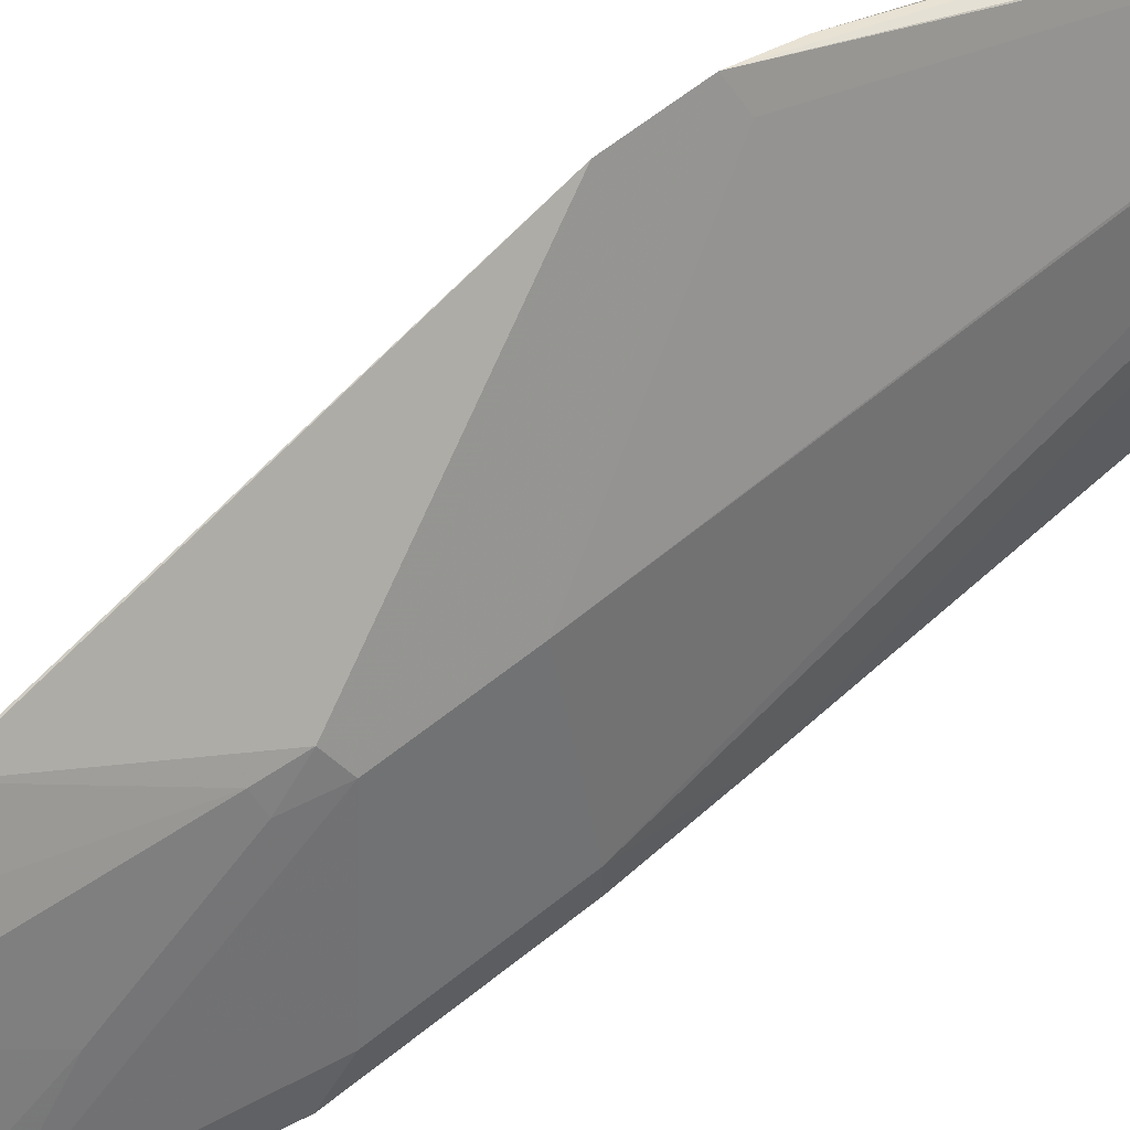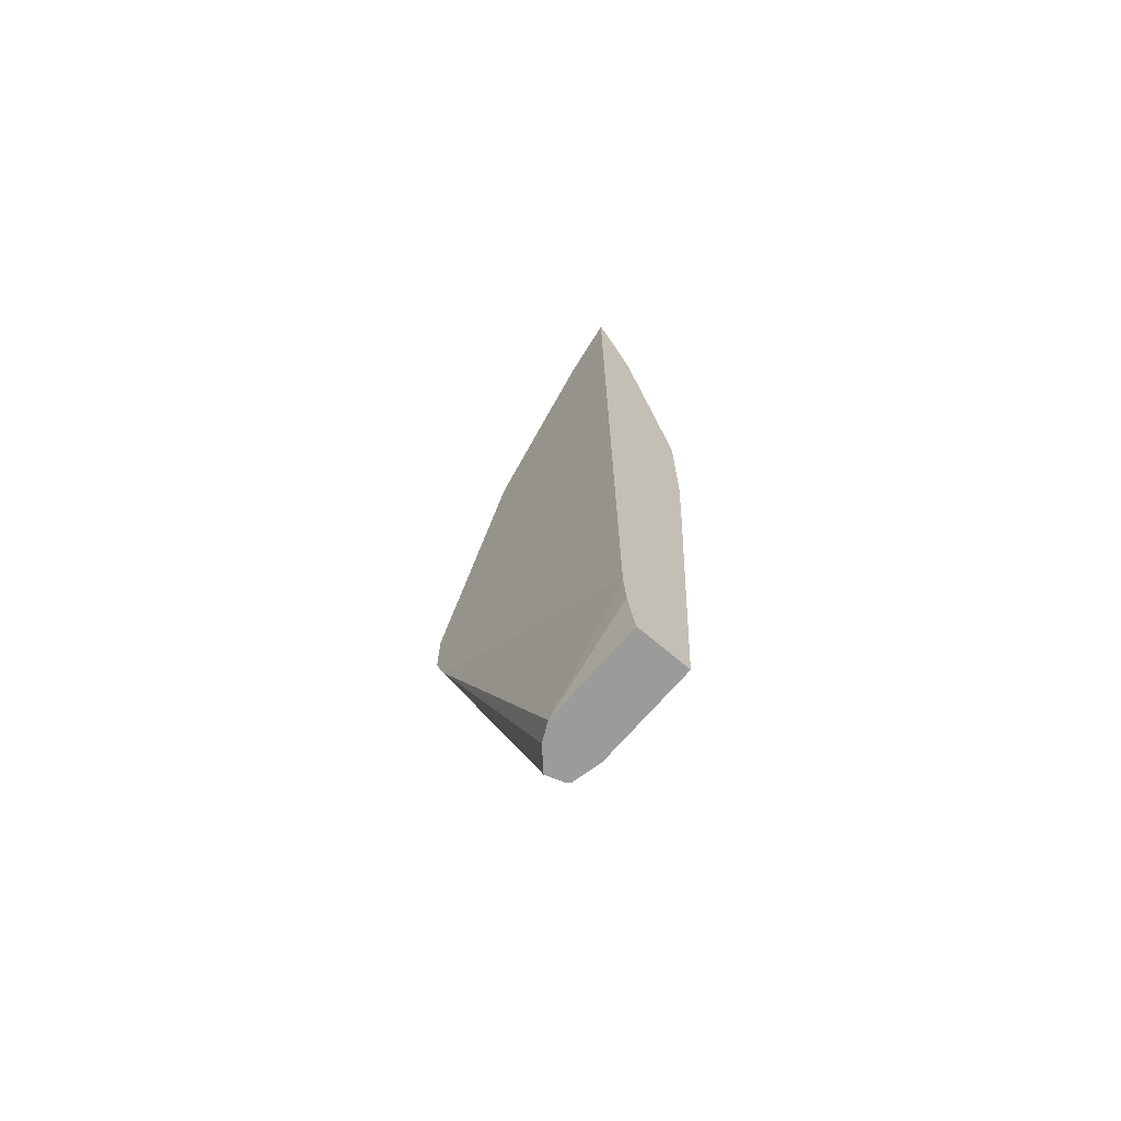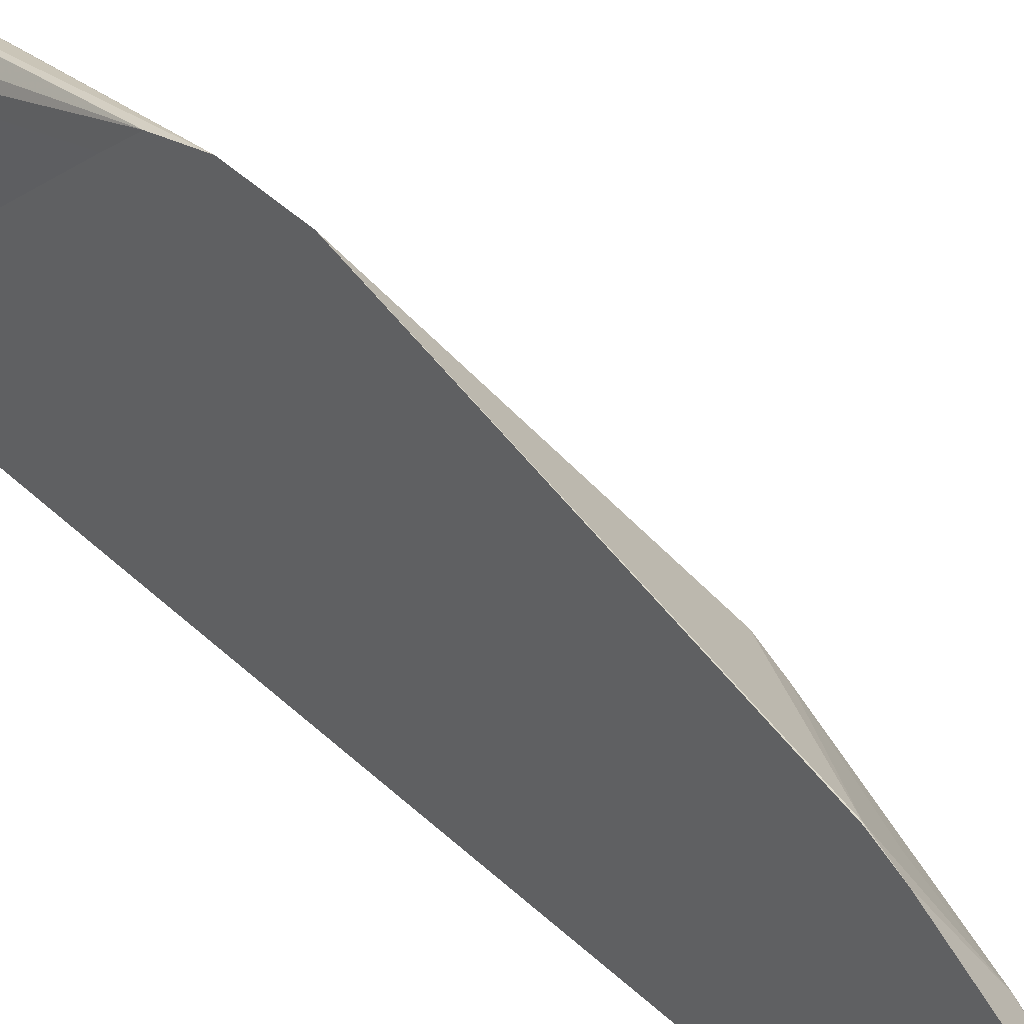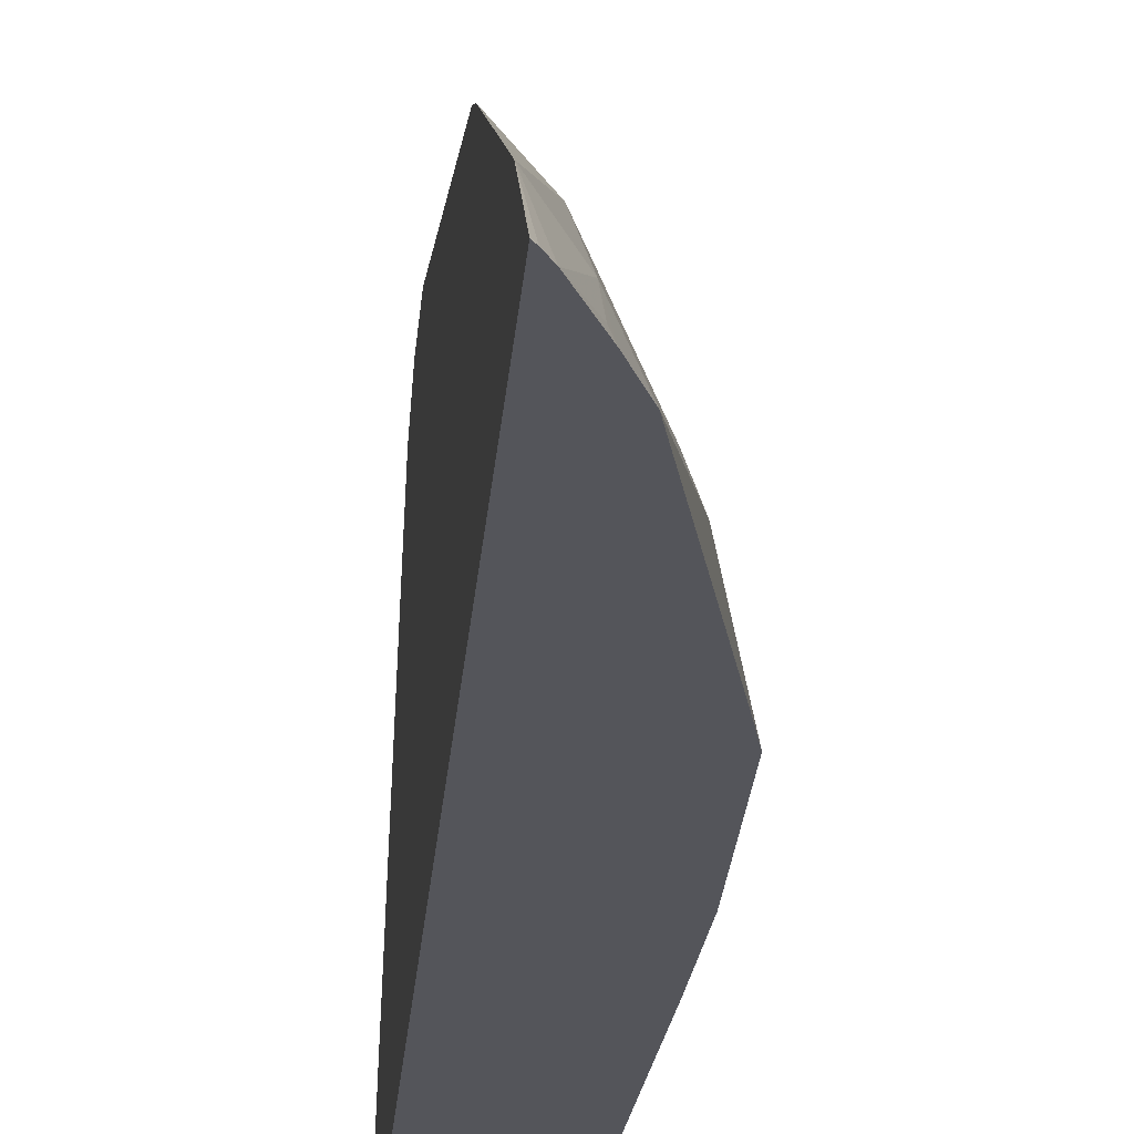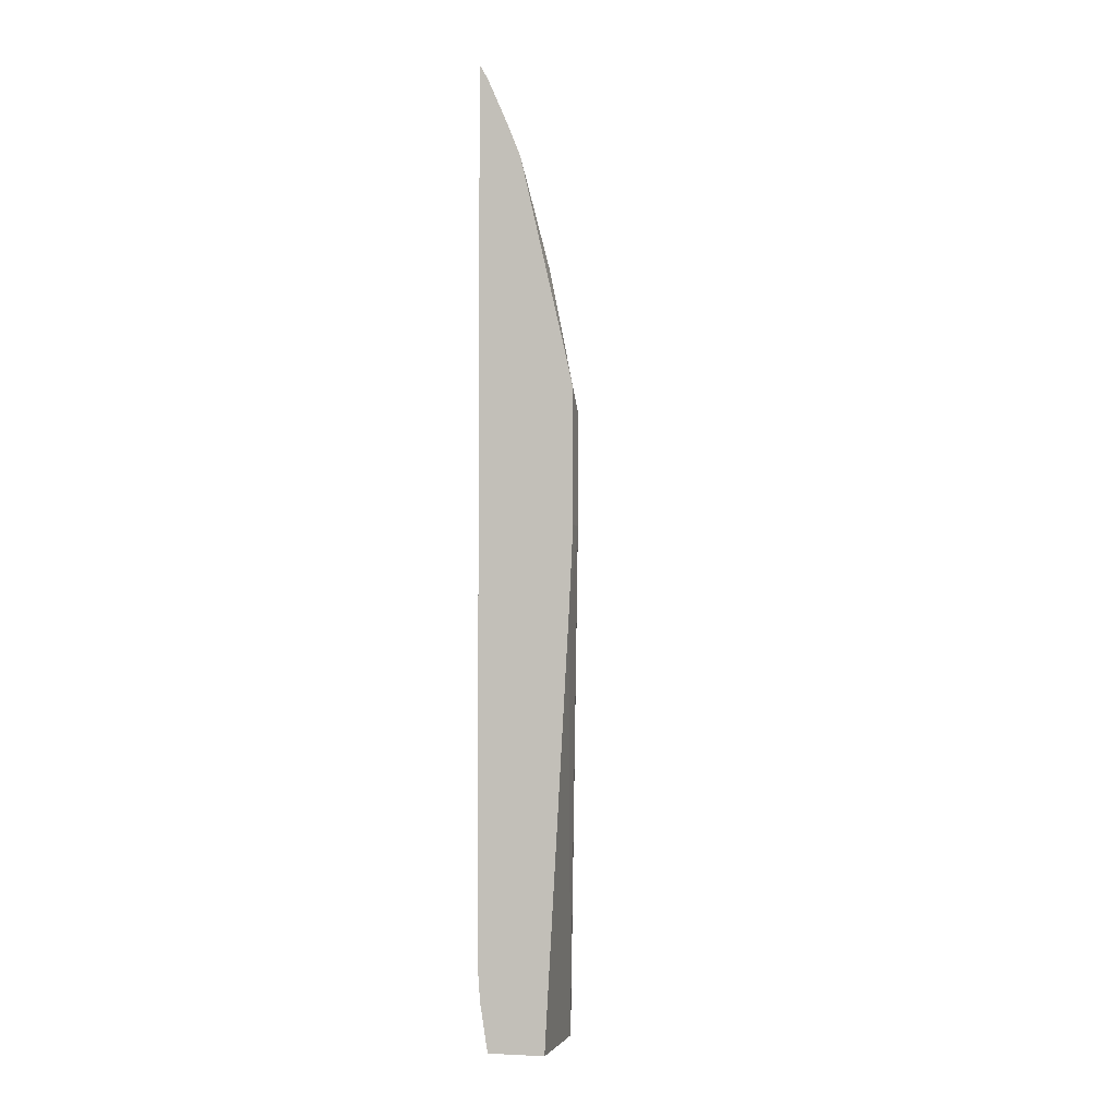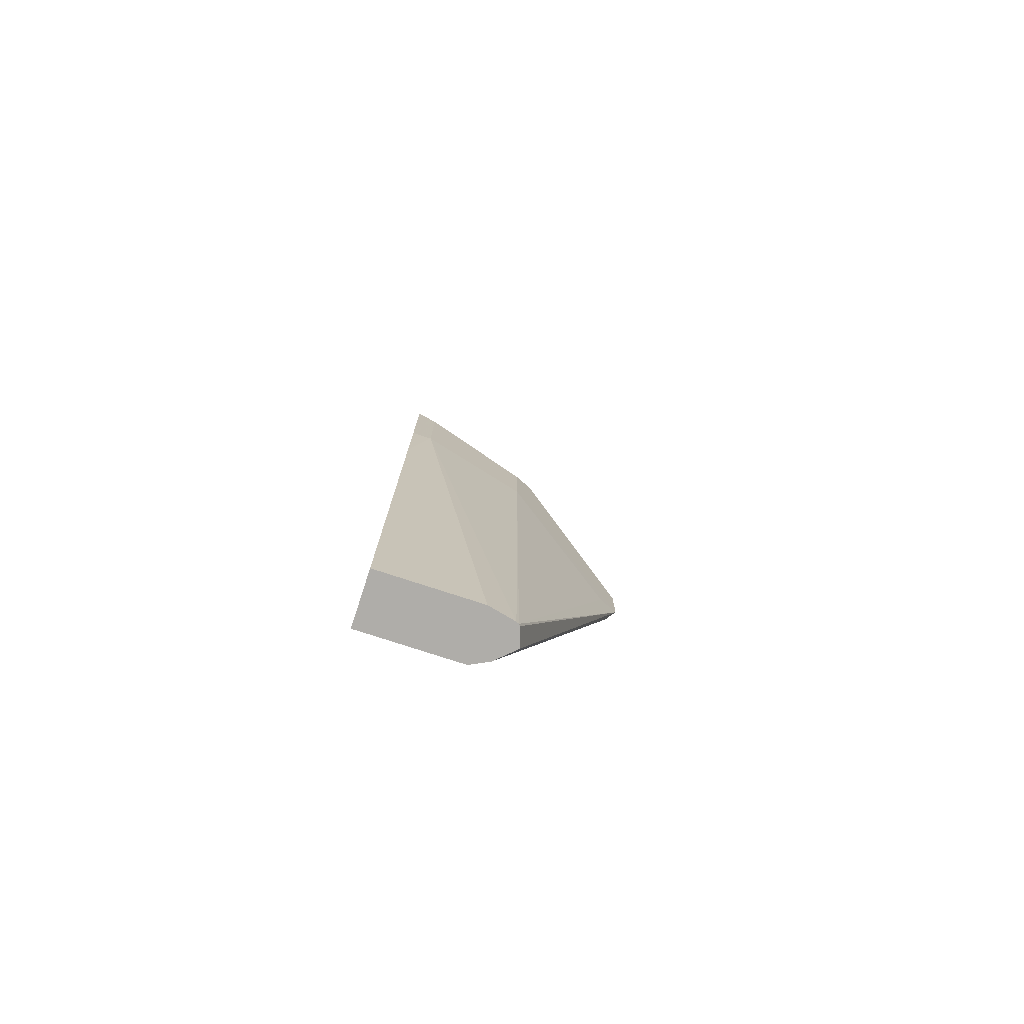
<metadata>
{"format":"obj","ext":"obj","renderer":"f3d","projection":"perspective","resolution":1024,"background":"white","views":[{"elev":55.6,"azim":48.8,"up":"+Y"},{"elev":-69.6,"azim":-40.5,"up":"+Z"},{"elev":43.8,"azim":-42.1,"up":"+Y"},{"elev":-24.9,"azim":-4.5,"up":"+Y"},{"elev":-3.5,"azim":13.9,"up":"+Z"},{"elev":-77.3,"azim":71.9,"up":"+Z"}]}
</metadata>
<code>
v 0.2427 0.1198 0.2559
v 0.2427 0.1198 0.2976
v 0.2921 0.02087 0.3547
v 0.2504 0.1043 0.2504
v 0.2866 0.02282 -0.02059
v 0.2853 0.02396 -0.02059
v 0.2712 0.02859 -0.02059
v 0.2427 0.1093 0.2245
v 0.2427 0.05573 0.5086
v 0.2434 0.05563 0.5077
v 0.2852 0.03477 0.4242
v 0.2921 0.02087 0.4172
v 0.313 -0.06258 0.3547
v 0.2874 0.02087 -0.02059
v 0.2711 0.02849 -0.02059
v 0.2427 0.08847 0.2036
v 0.2573 0.01391 -0.02059
v 0.2572 0.01374 -0.02059
v 0.2504 1.322e-05 -0.02059
v 0.2427 0.04674 0.5254
v 0.2608 0.01043 0.5477
v 0.2608 0.03129 0.5059
v 0.2817 0.03129 0.4433
v 0.2869 0.02087 0.4408
v 0.2921 -0.02086 0.4799
v 0.313 -0.06258 0.4381
v 0.313 -0.07772 0.3547
v 0.3101 -0.07772 0.295
v 0.2921 1.322e-05 -0.02059
v 0.2427 0.05718 0.1932
v 0.2428 -0.07772 0.04177
v 0.2504 -0.07772 -0.02059
v 0.2447 -0.07772 0.01517
v 0.2427 -0.0367 0.6506
v 0.2608 -0.05214 0.6311
v 0.266 -0.06258 0.6285
v 0.2736 -0.07772 0.6247
v 0.2852 -0.04868 0.5494
v 0.266 1.322e-05 0.545
v 0.2869 -0.02086 0.5033
v 0.2921 -0.06258 0.5424
v 0.313 -0.07772 0.4533
v 0.2921 -0.07772 -0.02059
v 0.2427 0.0202 0.1843
v 0.2427 -0.07772 0.2021
v 0.2427 -0.02086 0.1813
v 0.2427 1.322e-05 0.1813
v 0.2427 -0.07573 0.6924
v 0.2446 -0.07772 0.6914
v 0.2489 -0.07772 0.6835
v 0.2608 -0.07302 0.652
v 0.2632 -0.07772 0.6509
v 0.3078 -0.07772 0.4767
v 0.2427 -0.07772 0.6944
f 21 40 24
f 27 53 37
f 27 37 52
f 27 42 53
f 26 41 42
f 25 41 26
f 24 41 25
f 24 40 41
f 21 23 22
f 21 24 23
f 21 39 40
f 16 19 31
f 21 37 38
f 21 36 37
f 21 35 36
f 21 34 35
f 20 34 21
f 19 33 31
f 19 32 33
f 16 31 30
f 13 29 14
f 27 52 50
f 21 38 39
f 27 50 49
f 38 40 39
f 27 54 45
f 13 28 29
f 48 54 49
f 41 53 42
f 38 41 40
f 37 41 38
f 37 53 41
f 36 52 37
f 35 52 36
f 35 51 52
f 35 50 51
f 34 50 35
f 34 49 50
f 34 48 49
f 31 47 44
f 31 46 47
f 31 45 46
f 30 31 44
f 28 43 29
f 27 43 28
f 27 32 43
f 27 33 32
f 27 31 33
f 27 45 31
f 27 49 54
f 13 27 28
f 50 52 51
f 13 26 42
f 3 12 26
f 2 11 12
f 2 10 11
f 2 9 10
f 1 9 2
f 1 20 9
f 1 34 20
f 1 48 34
f 1 54 48
f 1 46 45
f 1 47 46
f 1 44 47
f 1 30 44
f 1 16 30
f 1 8 16
f 1 7 8
f 1 6 7
f 1 5 6
f 1 4 5
f 1 3 4
f 1 12 3
f 1 2 12
f 13 42 27
f 3 26 13
f 3 13 14
f 1 45 54
f 3 5 4
f 12 25 26
f 3 14 5
f 11 24 12
f 11 23 24
f 10 23 11
f 10 22 23
f 10 21 22
f 10 20 21
f 9 20 10
f 8 19 16
f 8 18 19
f 8 17 18
f 12 24 25
f 7 15 8
f 8 15 17
f 5 29 43
f 5 43 32
f 5 32 19
f 5 19 18
f 5 14 29
f 5 17 15
f 5 15 7
f 5 7 6
f 5 18 17

</code>
